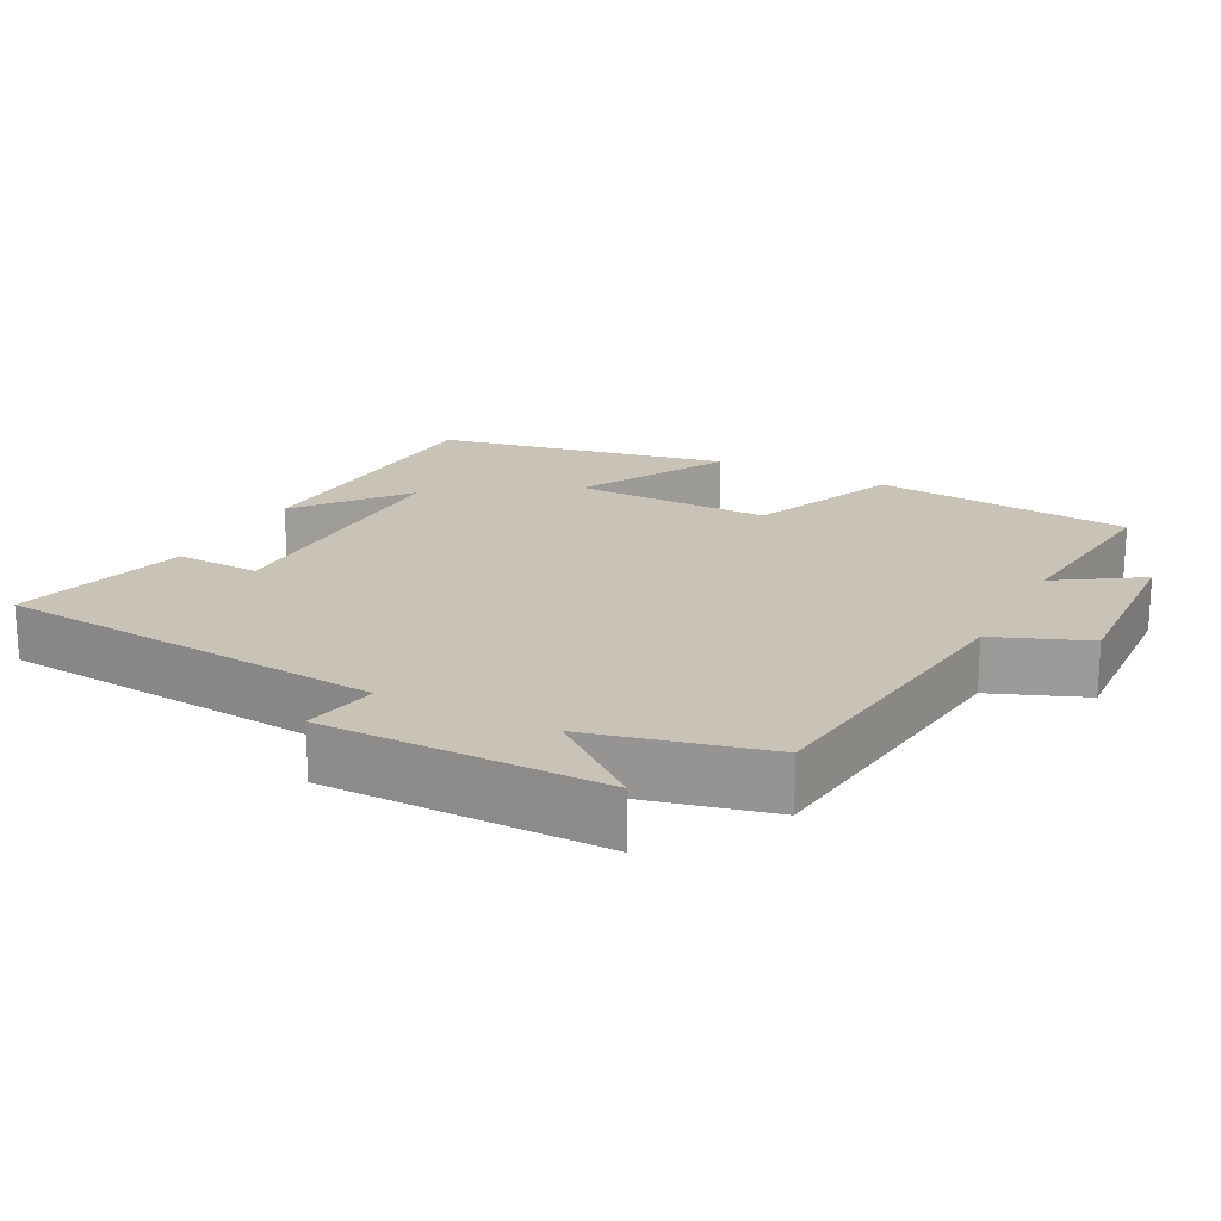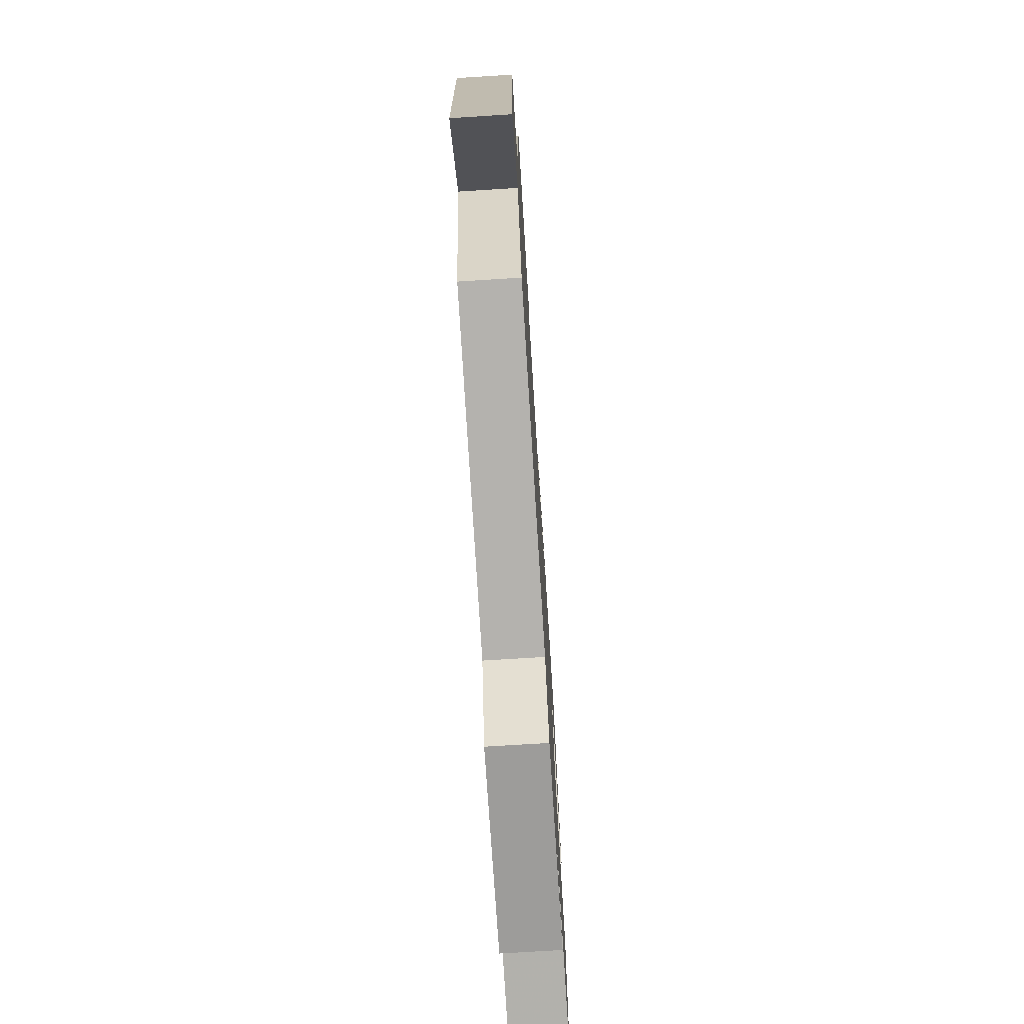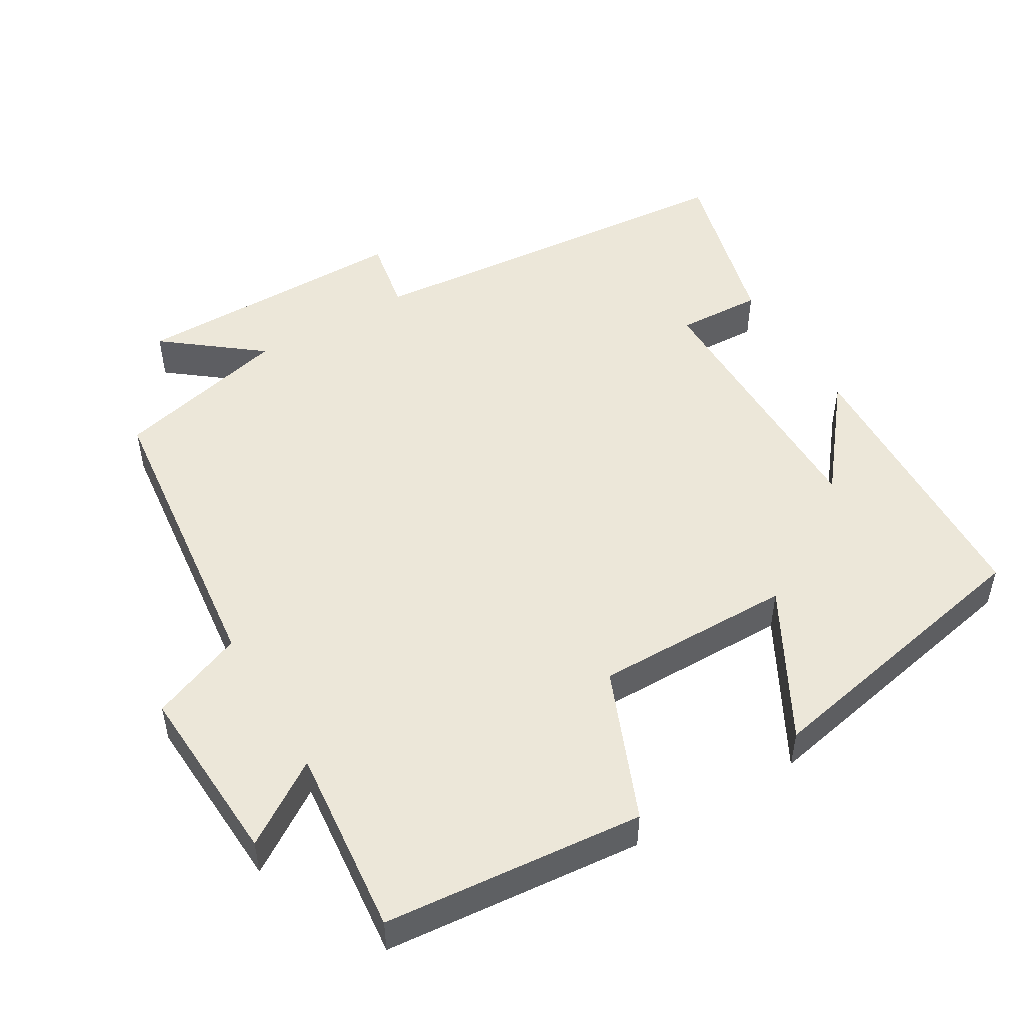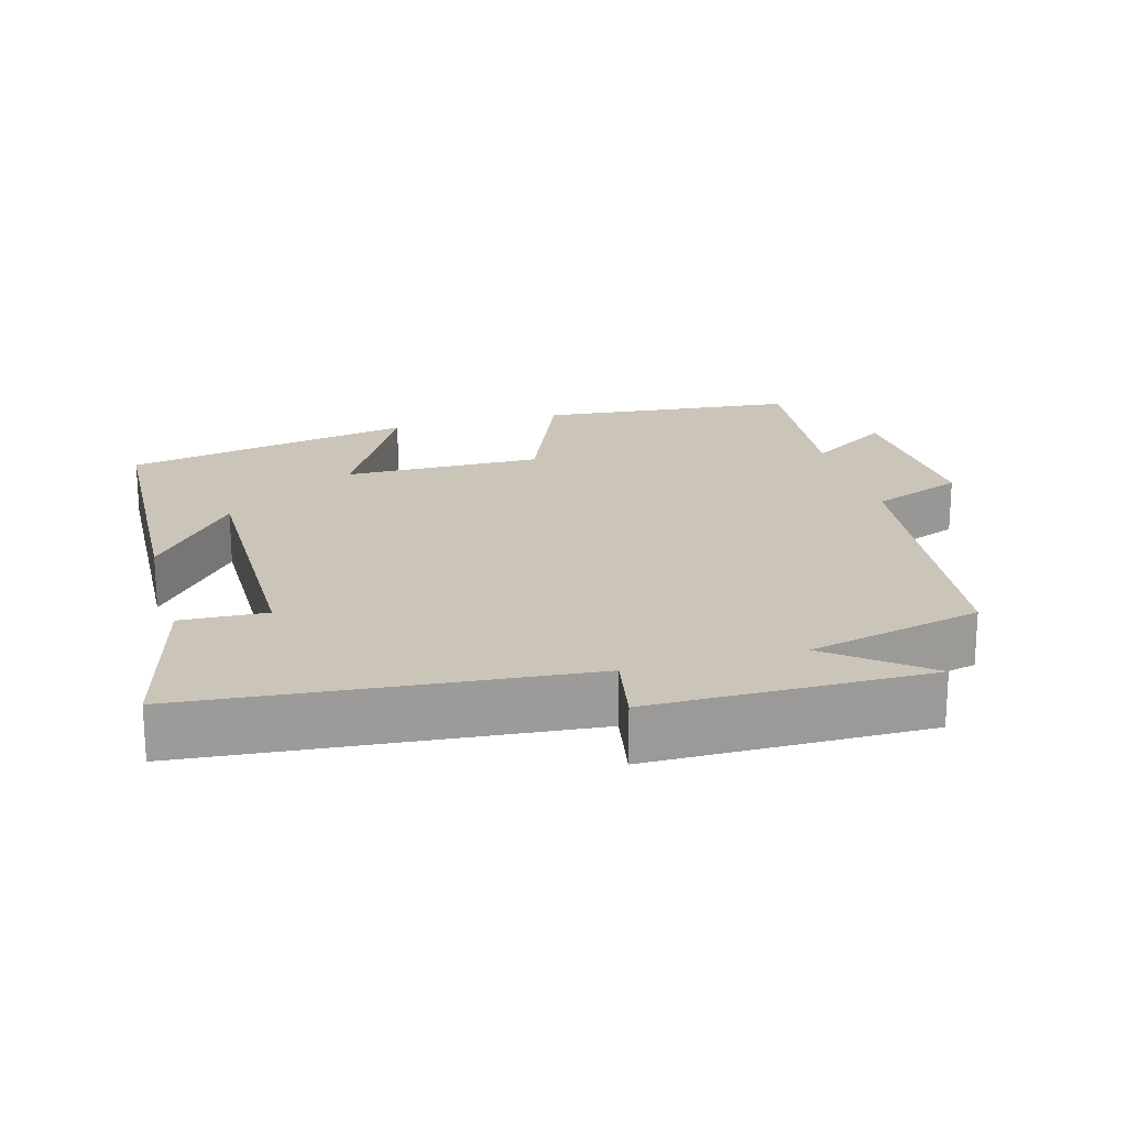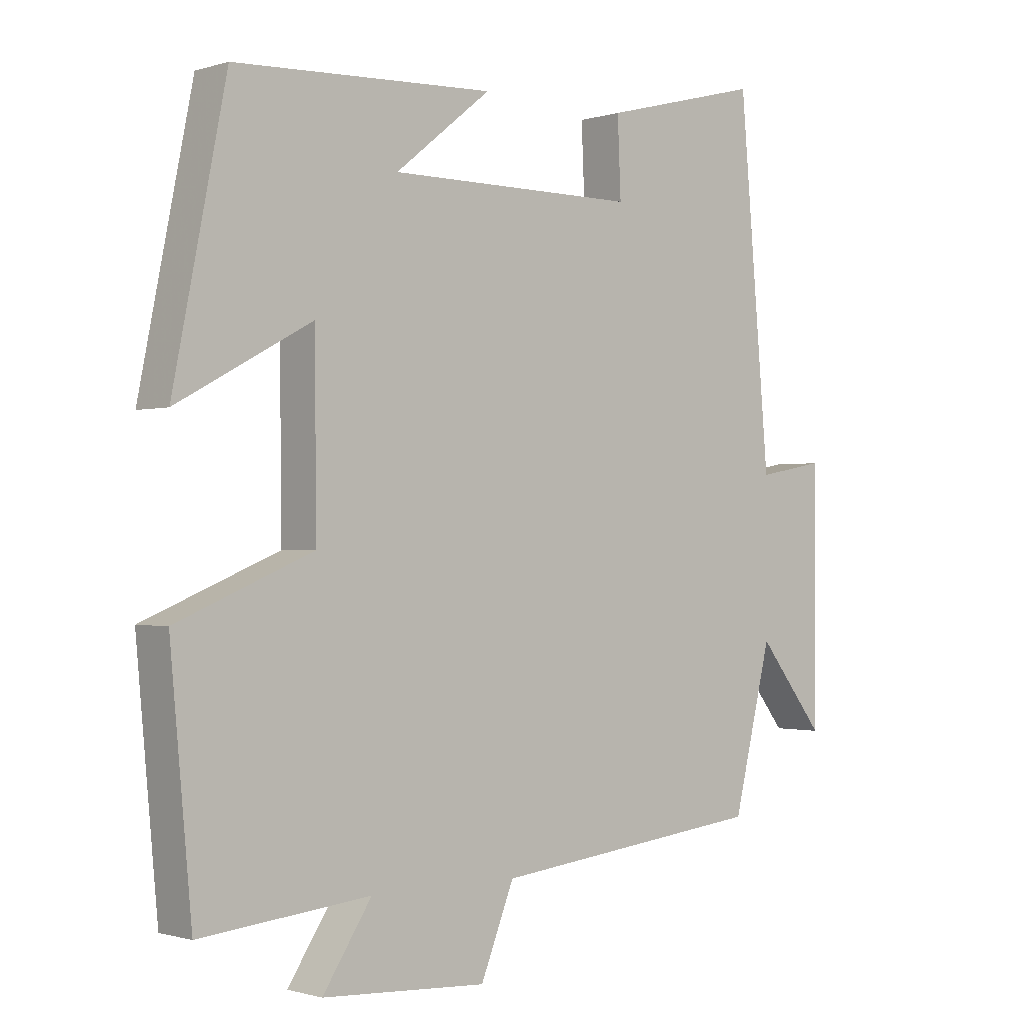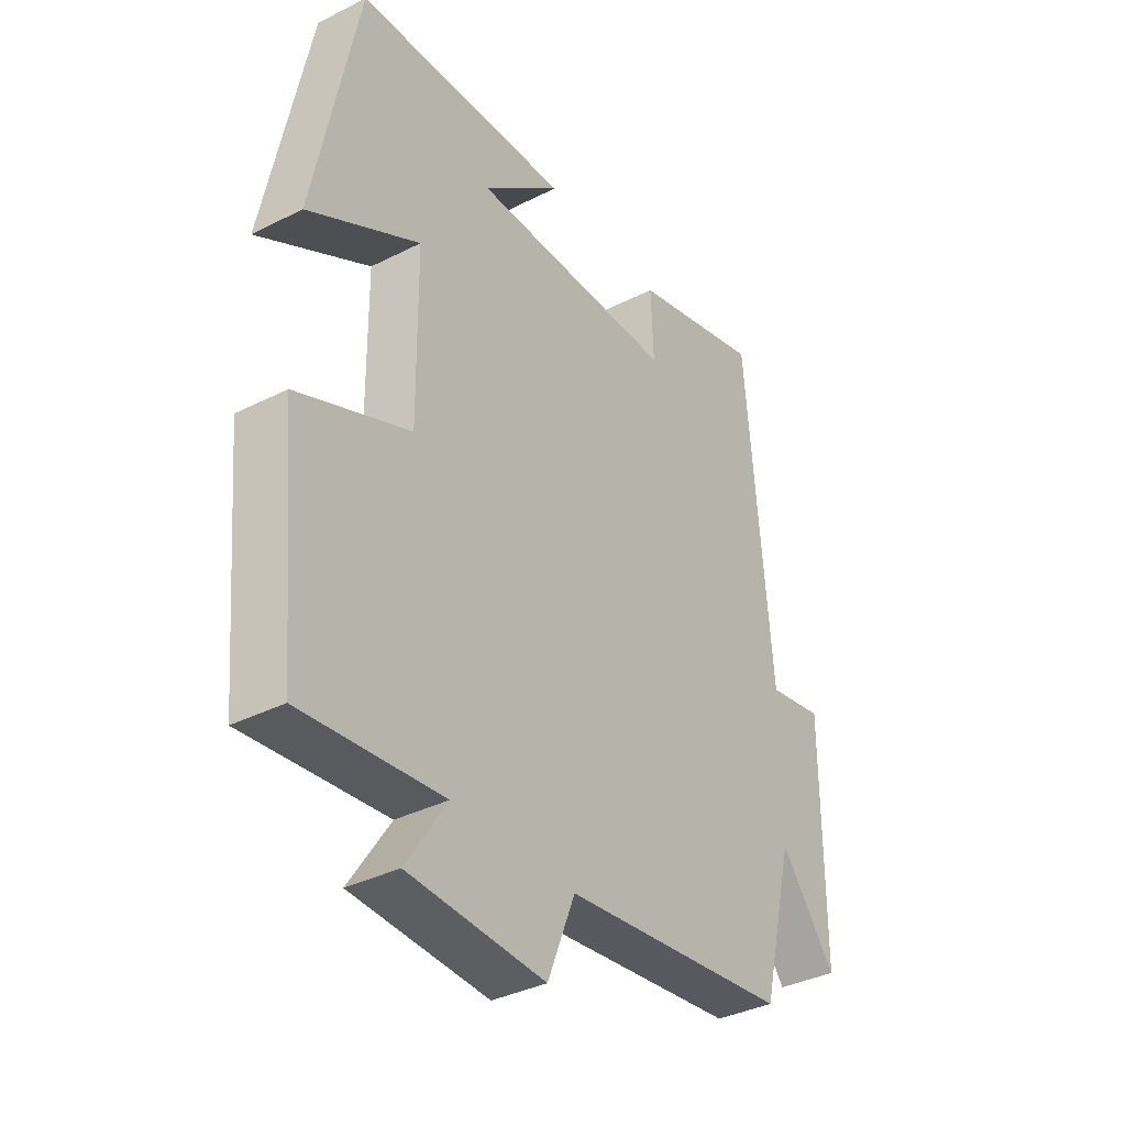
<metadata>
{"format":"obj","ext":"obj","renderer":"f3d","projection":"perspective","resolution":1024,"background":"white","views":[{"elev":19.4,"azim":117.7,"up":"+Y"},{"elev":-73.3,"azim":93.6,"up":"+Z"},{"elev":50.0,"azim":-120.7,"up":"+Y"},{"elev":20.4,"azim":74.7,"up":"+Y"},{"elev":-0.9,"azim":-41.7,"up":"+Z"},{"elev":-36.3,"azim":-56.5,"up":"+Z"}]}
</metadata>
<code>
v -0.467 0.07 -0.526
v -0.5 0.07 -0.168
v -0.292 0.07 -0.082
v -0.294 0.07 0.192
v -0.5 0.07 0.08
v -0.419 0.07 0.484
v -0.021 0.07 0.5
v -0.168 0.07 0.382
v 0.214 0.07 0.382
v 0.209 0.07 0.5
v 0.453 0.07 0.563
v 0.5 0.07 0.024
v 0.603 0.07 0.043
v 0.603 0.07 -0.341
v 0.5 0.07 -0.21
v 0.441 0.07 -0.452
v 0.021 0.07 -0.5
v -0.03 0.07 -0.628
v -0.282 0.07 -0.614
v -0.207 0.07 -0.5
v -0.467 0 -0.526
v -0.5 0 -0.168
v -0.292 0 -0.082
v -0.294 0 0.192
v -0.5 0 0.08
v -0.419 0 0.484
v -0.021 0 0.5
v -0.168 0 0.382
v 0.214 0 0.382
v 0.209 0 0.5
v 0.453 0 0.563
v 0.5 0 0.024
v 0.603 0 0.043
v 0.603 0 -0.341
v 0.5 0 -0.21
v 0.441 0 -0.452
v 0.021 0 -0.5
v -0.03 0 -0.628
v -0.282 0 -0.614
v -0.207 0 -0.5
f 17 18 19 20
f 15 16 17 20
f 15 20 1 2
f 12 13 14 15
f 12 15 2 3
f 9 10 11 12
f 8 9 12 3
f 6 7 8
f 4 5 6 8
f 3 4 8
f 40 39 38 37
f 40 37 36 35
f 22 21 40 35
f 35 34 33 32
f 23 22 35 32
f 32 31 30 29
f 23 32 29 28
f 28 27 26
f 28 26 25 24
f 28 24 23
f 1 21 22 2
f 2 22 23 3
f 3 23 24 4
f 4 24 25 5
f 5 25 26 6
f 6 26 27 7
f 7 27 28 8
f 8 28 29 9
f 9 29 30 10
f 10 30 31 11
f 11 31 32 12
f 12 32 33 13
f 13 33 34 14
f 14 34 35 15
f 15 35 36 16
f 16 36 37 17
f 17 37 38 18
f 18 38 39 19
f 19 39 40 20
f 20 40 21 1

</code>
